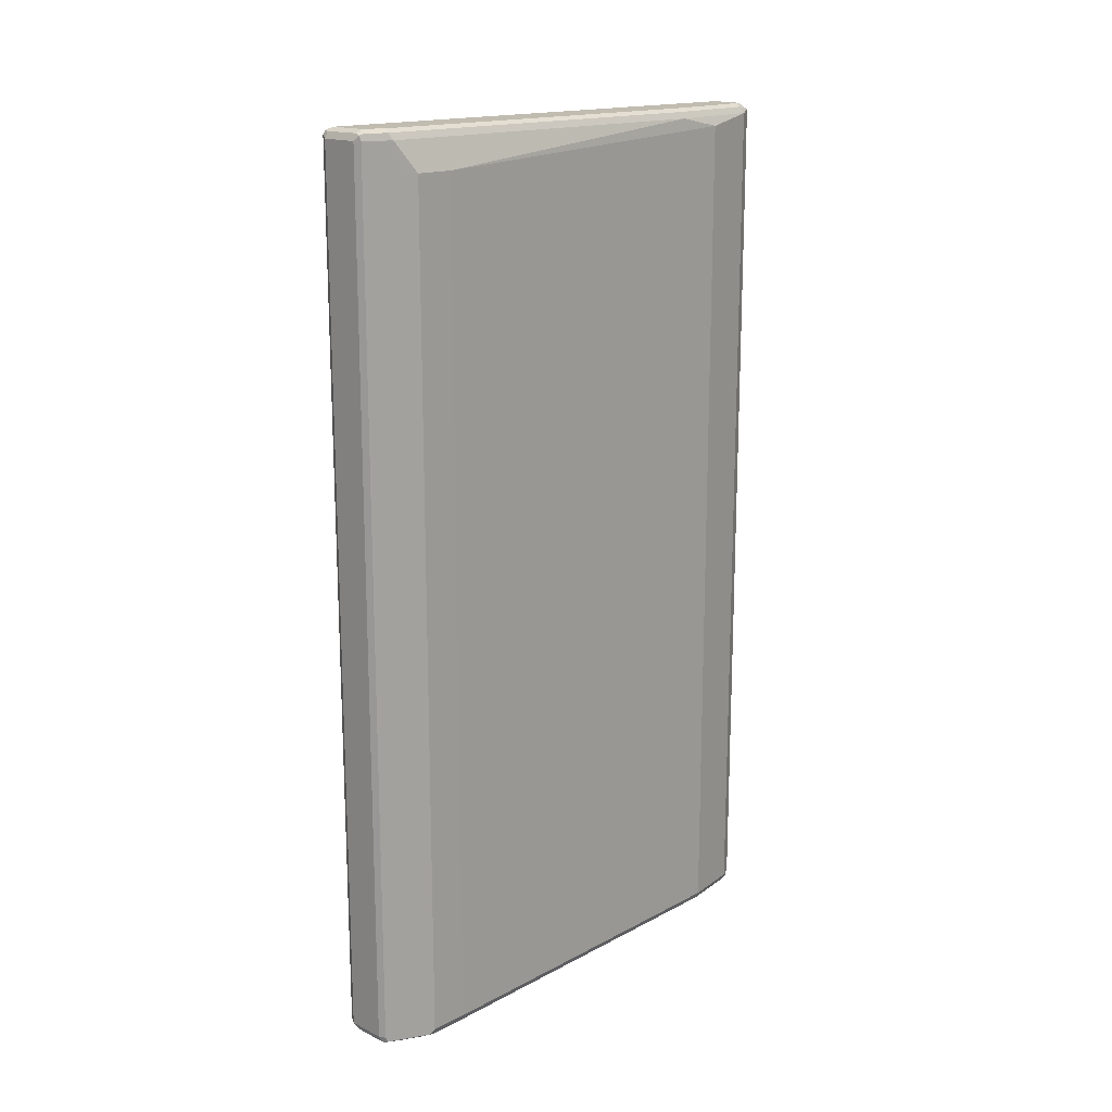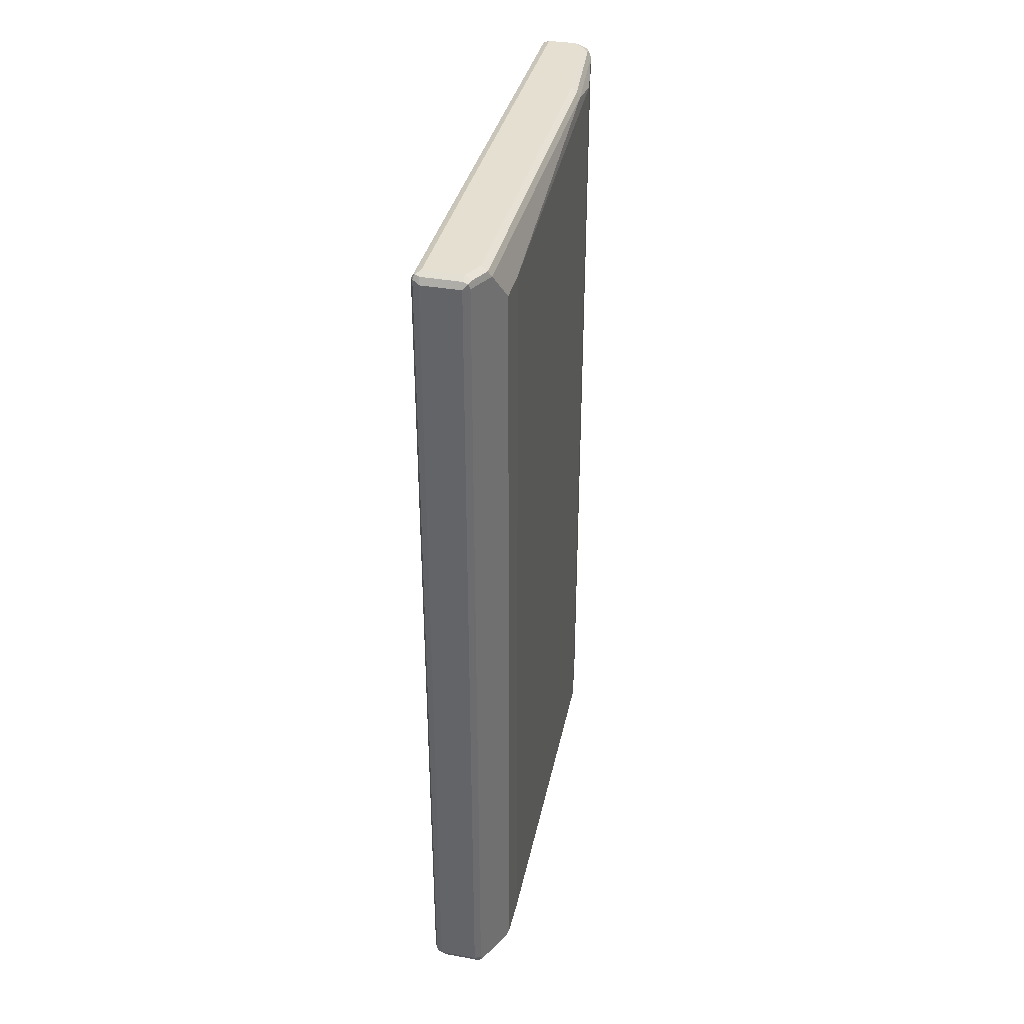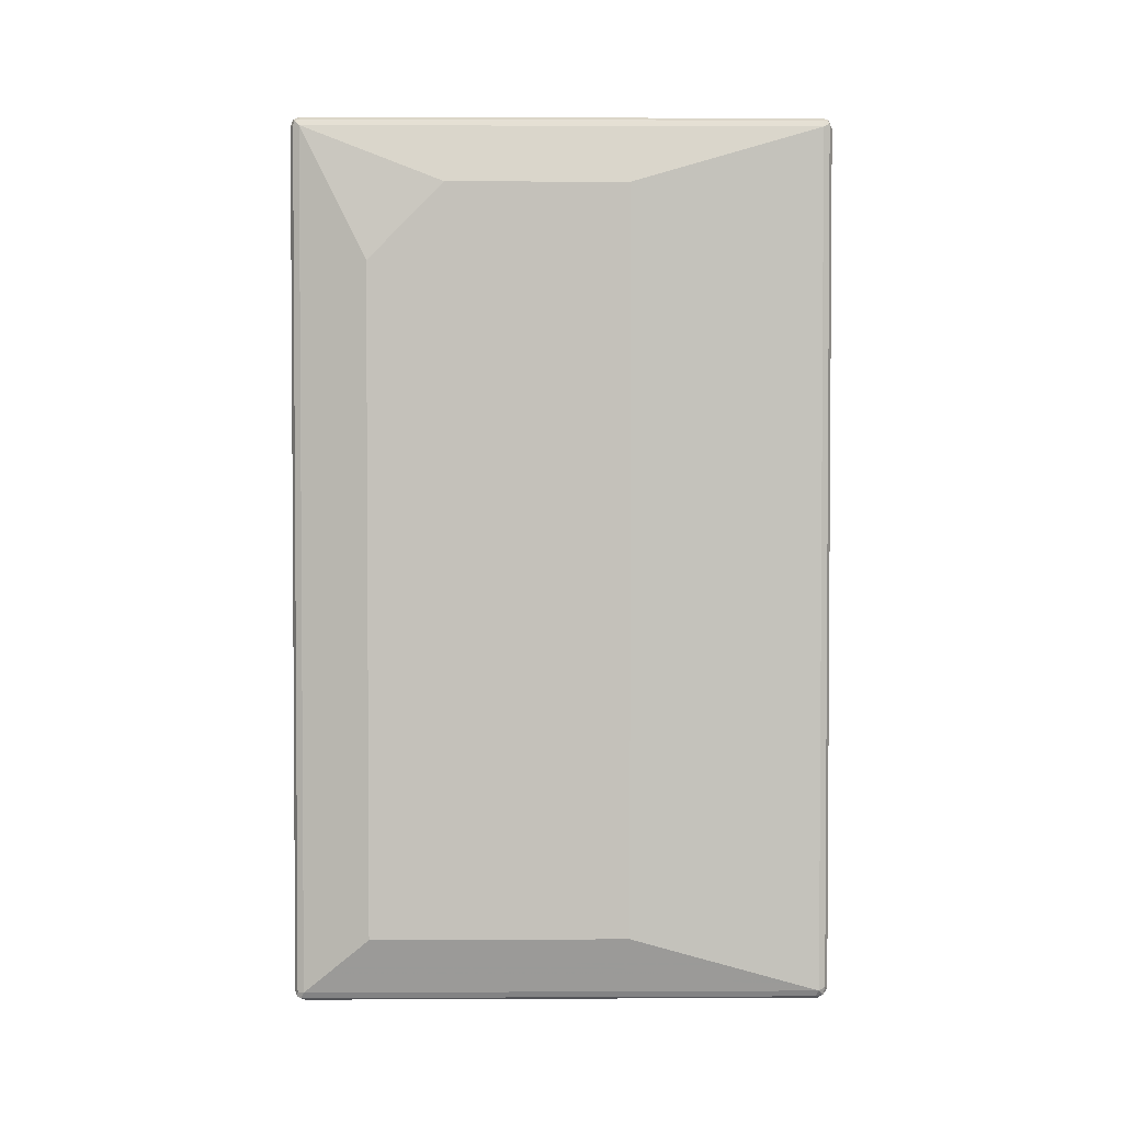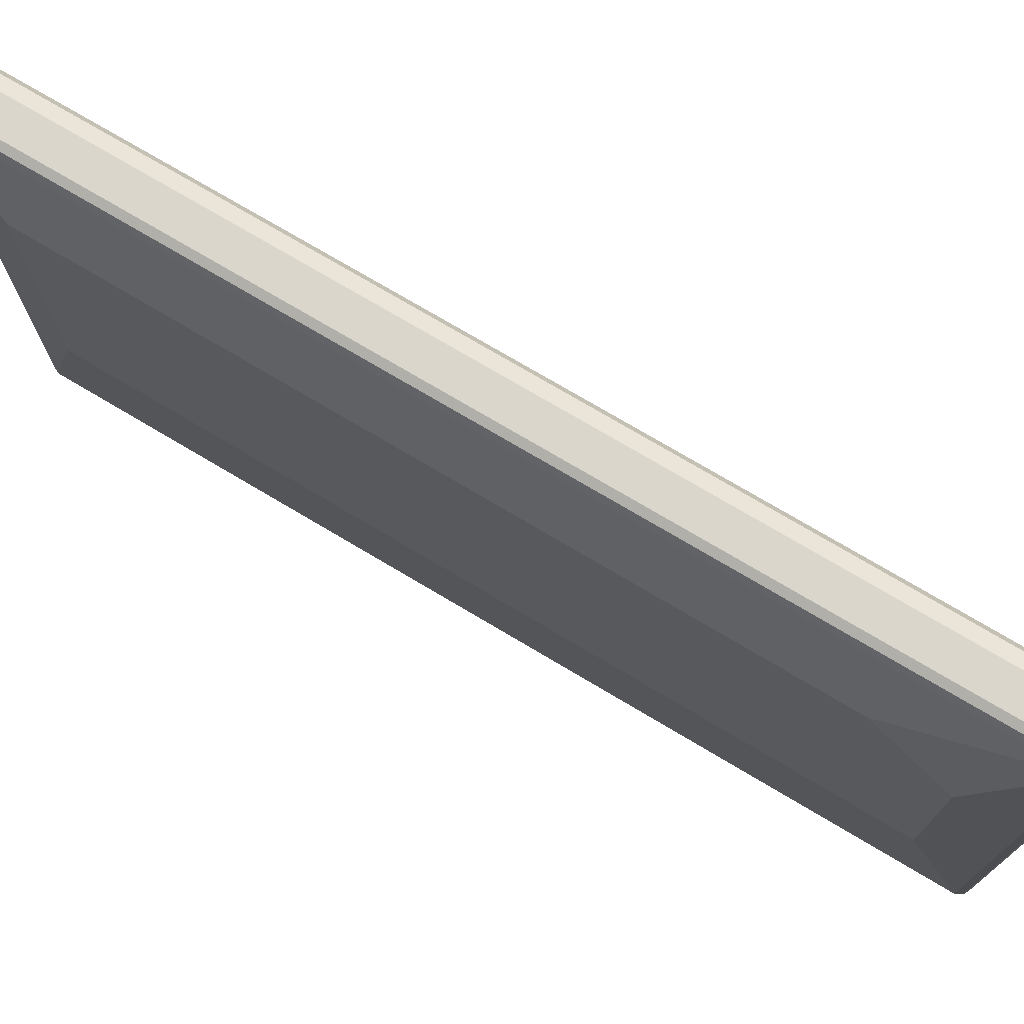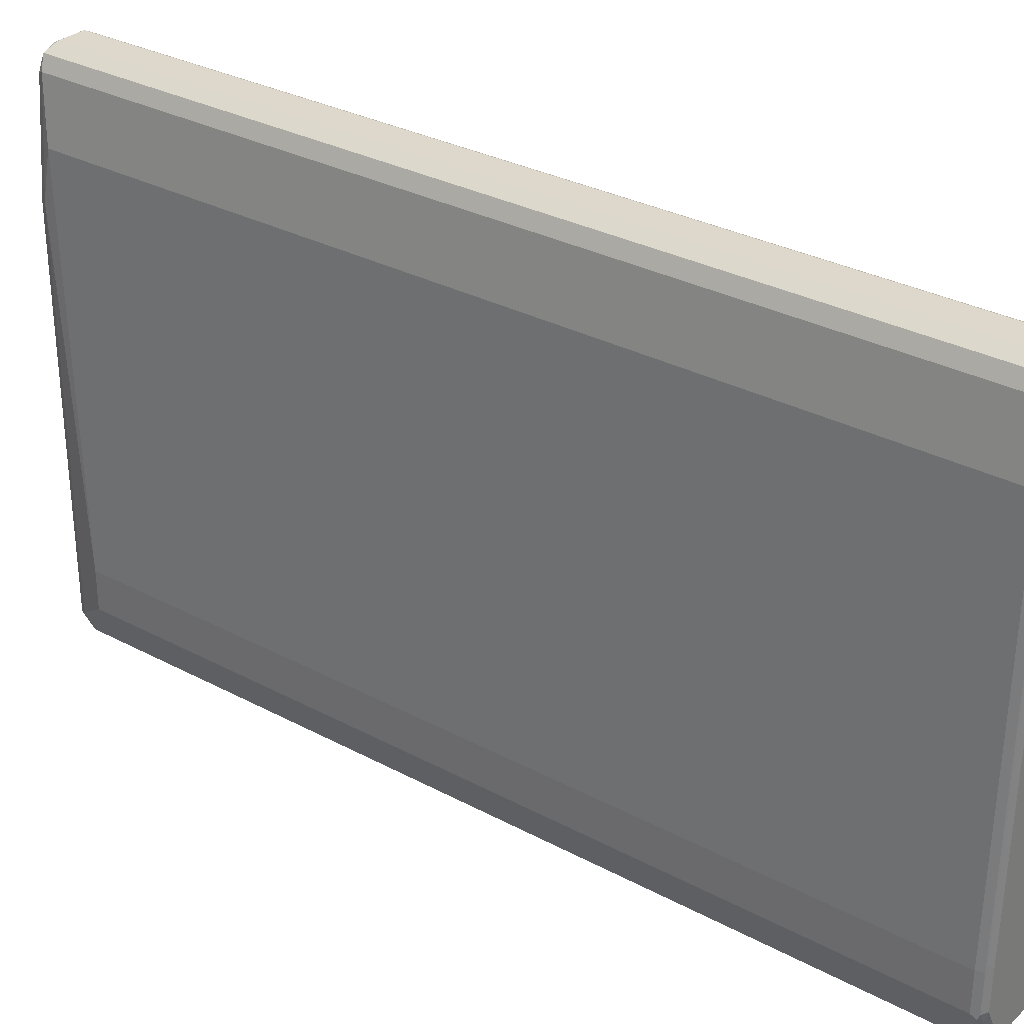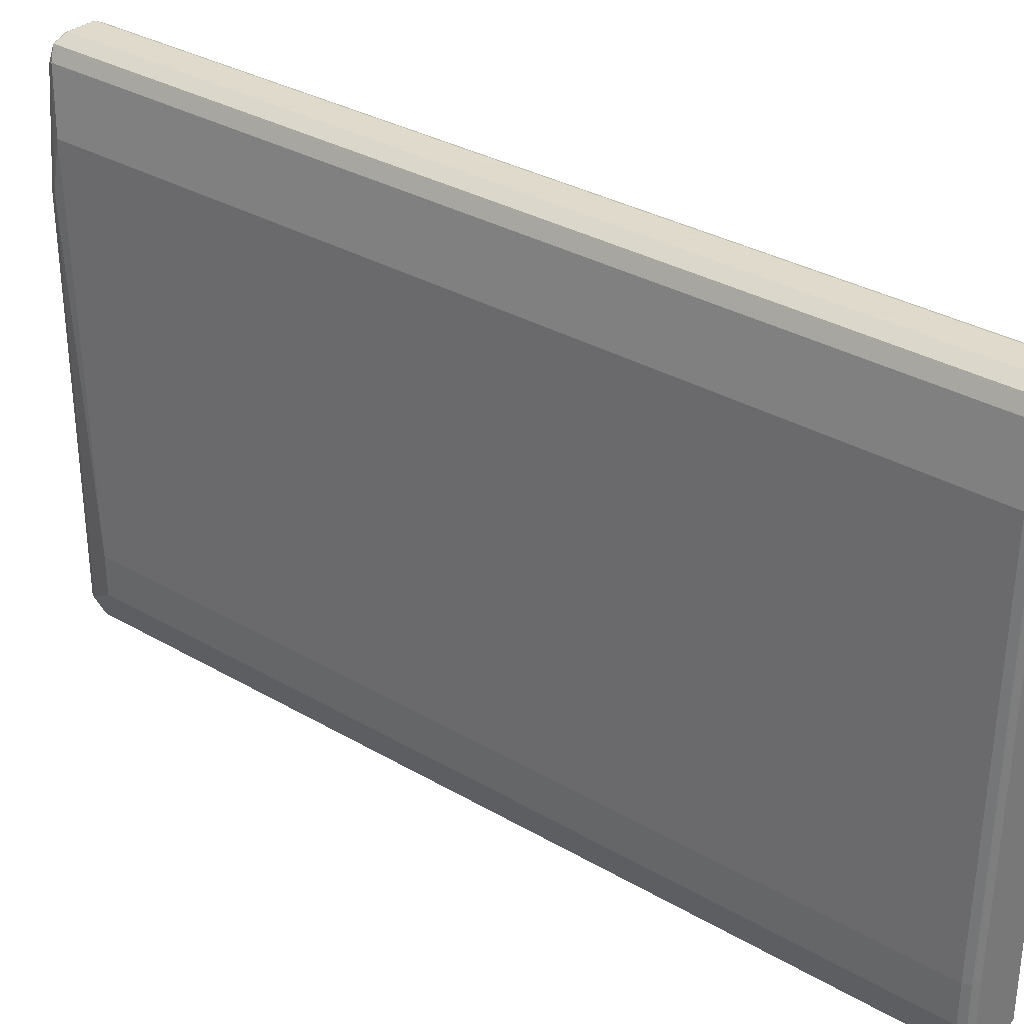
<metadata>
{"format":"obj","ext":"obj","renderer":"f3d","projection":"perspective","resolution":1024,"background":"white","views":[{"elev":16.4,"azim":-135.7,"up":"+Y"},{"elev":36.6,"azim":-166.9,"up":"+Y"},{"elev":2.4,"azim":89.1,"up":"+Y"},{"elev":74.1,"azim":120.8,"up":"+Z"},{"elev":31.1,"azim":-52.6,"up":"+Z"},{"elev":32.4,"azim":-50.9,"up":"+Z"}]}
</metadata>
<code>
v 0.03657 -0.8228 -0.5121
v 0.04876 -0.8167 -0.5059
v 0.04572 -0.832 -0.5028
v 0.03047 -0.835 -0.5059
v -0.03657 -0.8228 -0.5121
v 0.03657 0.8228 -0.5121
v 0.05485 -0.8228 -0.4937
v 0.04876 0.8289 -0.5059
v 0.04876 -0.835 -0.4876
v 0.03657 -0.8412 -0.4937
v -0.04266 -0.835 -0.5059
v -0.04876 -0.8228 -0.5059
v -0.03657 0.8228 -0.5121
v -0.04572 0.832 -0.5074
v 0.03657 0.835 -0.5059
v 0.04572 0.8366 -0.5028
v 0.09144 -0.7131 -0.128
v 0.05485 -0.8228 0.4937
v 0.05485 0.8228 -0.4937
v 0.04876 -0.835 0.4998
v -0.03657 -0.8412 -0.4937
v 0.03657 -0.8412 0.4937
v -0.05714 -0.8366 -0.4755
v -0.05028 -0.832 -0.5028
v -0.08686 -0.832 -0.4298
v -0.04876 0.8228 -0.5059
v -0.064 0.832 -0.4709
v -0.04876 0.835 -0.4998
v -0.03657 0.8412 -0.4937
v -0.03657 0.835 -0.5059
v 0.04876 0.835 0.4937
v 0.04876 0.835 -0.4937
v 0.03657 0.8412 -0.4937
v 0.03657 0.8412 0.4937
v 0.09144 -0.7131 0.3657
v 0.09144 0.7131 -0.128
v 0.04876 -0.8228 0.5059
v 0.04572 -0.832 0.5074
v 0.05485 0.8228 0.4937
v 0.05028 0.832 0.5028
v -0.07314 -0.8412 -0.4205
v -0.07544 -0.8366 -0.4389
v 0.03657 -0.835 0.5059
v -0.02742 -0.8366 0.5028
v -0.01828 -0.8412 0.4937
v -0.08533 -0.835 -0.4205
v -0.08533 -0.835 -0.3475
v -0.09144 -0.8228 -0.3475
v -0.09144 -0.8228 -0.4205
v -0.08686 0.5942 -0.4298
v -0.07923 0.768 -0.445
v -0.06704 0.8228 -0.4694
v -0.06704 0.835 -0.4632
v -0.07314 0.8228 -0.4571
v -0.05485 0.8412 -0.4571
v 0.04266 0.835 0.5059
v -0.01828 0.8412 0.4937
v 0.09144 0.5669 0.3657
v 0.09144 0.7131 0.2194
v 0.03657 -0.8228 0.5121
v 0.04876 0.8228 0.5059
v -0.01828 -0.8228 0.5121
v -0.01828 -0.835 0.5059
v -0.07314 -0.8412 -0.3475
v -0.08229 -0.8366 -0.3382
v -0.04572 -0.8366 0.4846
v -0.03047 -0.8289 0.5059
v -0.03657 -0.8412 0.4755
v -0.06704 -0.835 0.3657
v -0.07314 -0.8228 0.3657
v -0.09144 0.768 -0.3475
v -0.09144 0.768 -0.4205
v -0.06704 0.835 0.2682
v -0.07314 0.8228 0.2743
v -0.05485 0.8412 0.2743
v 0.03657 0.8228 0.5121
v -0.01219 0.835 0.5059
v -0.03657 0.8412 0.4755
v -0.03351 0.8381 0.4907
v -0.02742 0.832 0.5028
v -0.01828 0.8228 0.5121
v -0.05485 -0.8412 0.3657
v -0.064 -0.8366 0.3748
v -0.04876 -0.8289 0.4876
v -0.05485 -0.8228 0.4755
v -0.04876 -0.835 0.4755
v -0.04266 -0.8167 0.4998
v -0.07314 0.8045 0.3657
v -0.04876 0.835 0.4694
v -0.05485 0.8228 0.4755
v -0.04572 0.832 0.4846
v -0.04266 0.8289 0.4998
f 1 2 3
f 44 66 68
f 44 68 45
f 44 63 62
f 44 62 67
f 44 67 66
f 46 65 47
f 47 65 69
f 47 69 70
f 43 63 44
f 47 70 48
f 48 88 71
f 48 71 72
f 48 72 49
f 50 72 51
f 51 72 54
f 51 54 52
f 53 54 74
f 53 74 73
f 48 70 88
f 41 46 42
f 41 65 46
f 41 64 65
f 29 55 75
f 29 75 78
f 29 78 57
f 29 57 34
f 29 34 33
f 31 40 32
f 31 34 40
f 34 56 40
f 34 57 77
f 34 77 56
f 37 60 38
f 37 61 76
f 37 76 60
f 38 60 62
f 38 62 63
f 38 63 43
f 39 58 59
f 39 40 61
f 40 56 61
f 53 73 75
f 28 55 29
f 53 75 55
f 54 71 74
f 69 86 70
f 70 86 85
f 70 85 90
f 70 90 88
f 71 88 74
f 73 89 78
f 73 78 75
f 73 74 89
f 67 87 84
f 74 88 90
f 77 80 81
f 78 89 91
f 78 91 92
f 78 92 79
f 80 92 81
f 84 87 85
f 85 87 92
f 85 92 90
f 74 90 89
f 66 82 68
f 66 83 82
f 66 69 83
f 56 76 61
f 56 77 81
f 56 81 76
f 57 78 79
f 57 79 92
f 57 92 80
f 57 80 77
f 60 76 81
f 60 81 62
f 62 81 92
f 62 92 87
f 62 87 67
f 64 82 65
f 65 82 83
f 65 83 69
f 66 67 84
f 66 84 85
f 66 85 86
f 66 86 69
f 54 72 71
f 28 53 55
f 27 54 53
f 27 52 54
f 7 35 18
f 7 18 20
f 7 20 9
f 7 19 36
f 7 36 17
f 8 16 19
f 9 20 22
f 9 22 10
f 7 17 35
f 10 22 45
f 10 68 82
f 10 82 64
f 10 64 41
f 10 41 21
f 11 21 23
f 11 23 24
f 11 24 12
f 12 24 25
f 10 45 68
f 6 16 8
f 6 15 16
f 6 14 15
f 1 3 4
f 1 4 11
f 1 11 5
f 1 5 13
f 1 13 6
f 1 6 8
f 1 8 2
f 2 7 3
f 2 8 19
f 2 19 7
f 3 7 9
f 3 9 10
f 3 10 4
f 4 10 21
f 4 21 11
f 5 11 12
f 5 12 26
f 5 26 13
f 6 13 14
f 12 25 50
f 12 50 26
f 13 26 14
f 14 27 53
f 19 40 39
f 19 39 59
f 19 59 36
f 20 38 22
f 21 41 42
f 21 42 23
f 22 38 43
f 22 43 44
f 22 44 45
f 23 42 25
f 23 25 24
f 25 42 46
f 25 46 47
f 25 47 48
f 25 48 49
f 25 49 72
f 25 72 50
f 26 50 51
f 26 51 52
f 19 32 40
f 89 90 91
f 18 61 37
f 18 58 39
f 14 53 28
f 14 28 29
f 14 29 30
f 14 30 15
f 14 26 52
f 14 52 27
f 15 30 16
f 16 31 32
f 16 32 19
f 16 30 29
f 16 29 33
f 16 33 34
f 16 34 31
f 17 36 59
f 17 59 58
f 17 58 35
f 18 37 38
f 18 38 20
f 18 35 58
f 18 39 61
f 90 92 91

</code>
